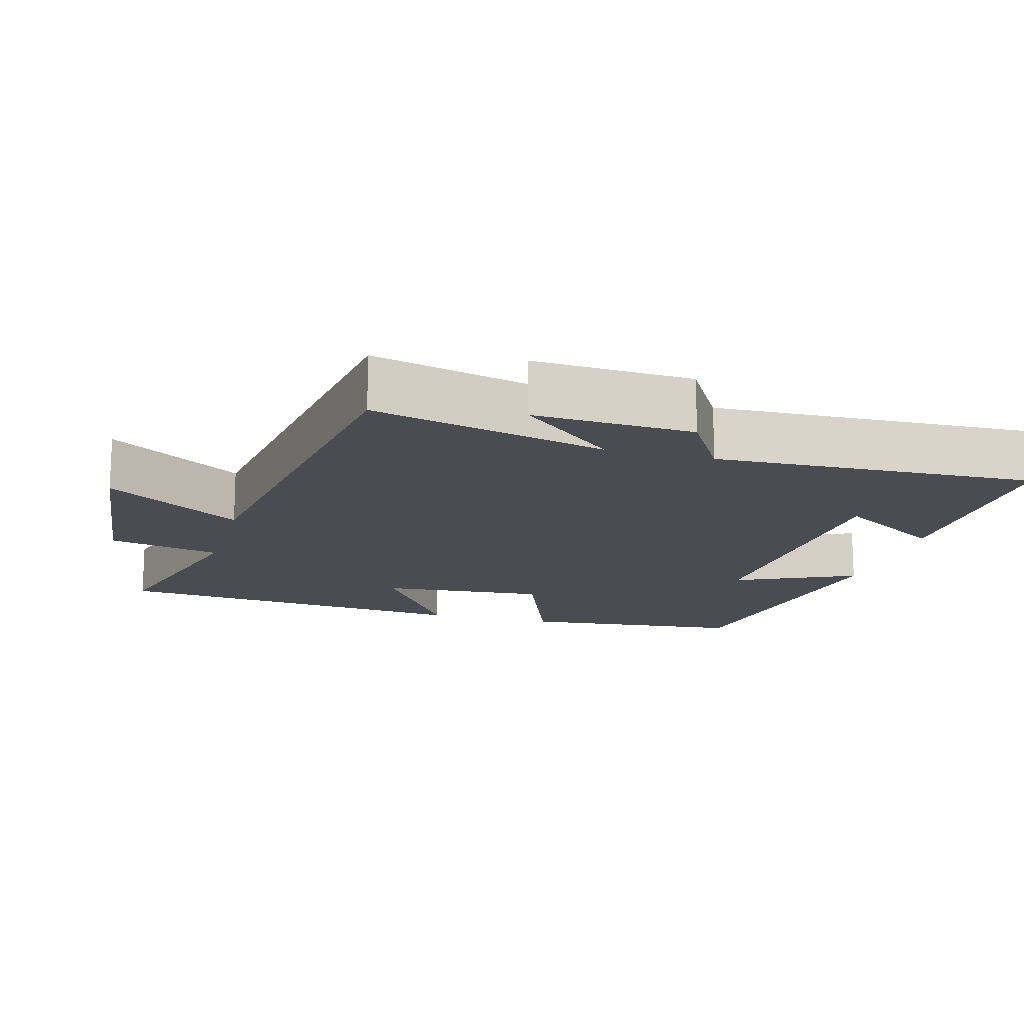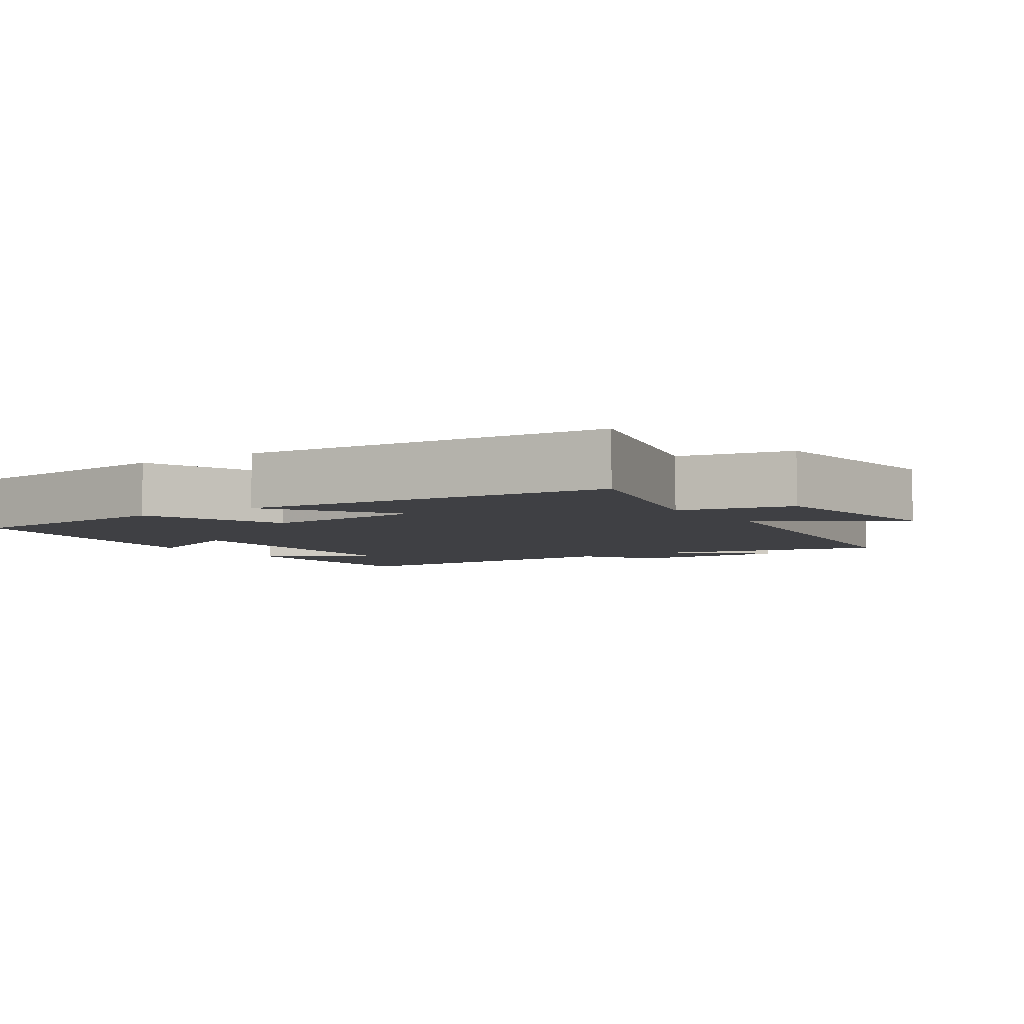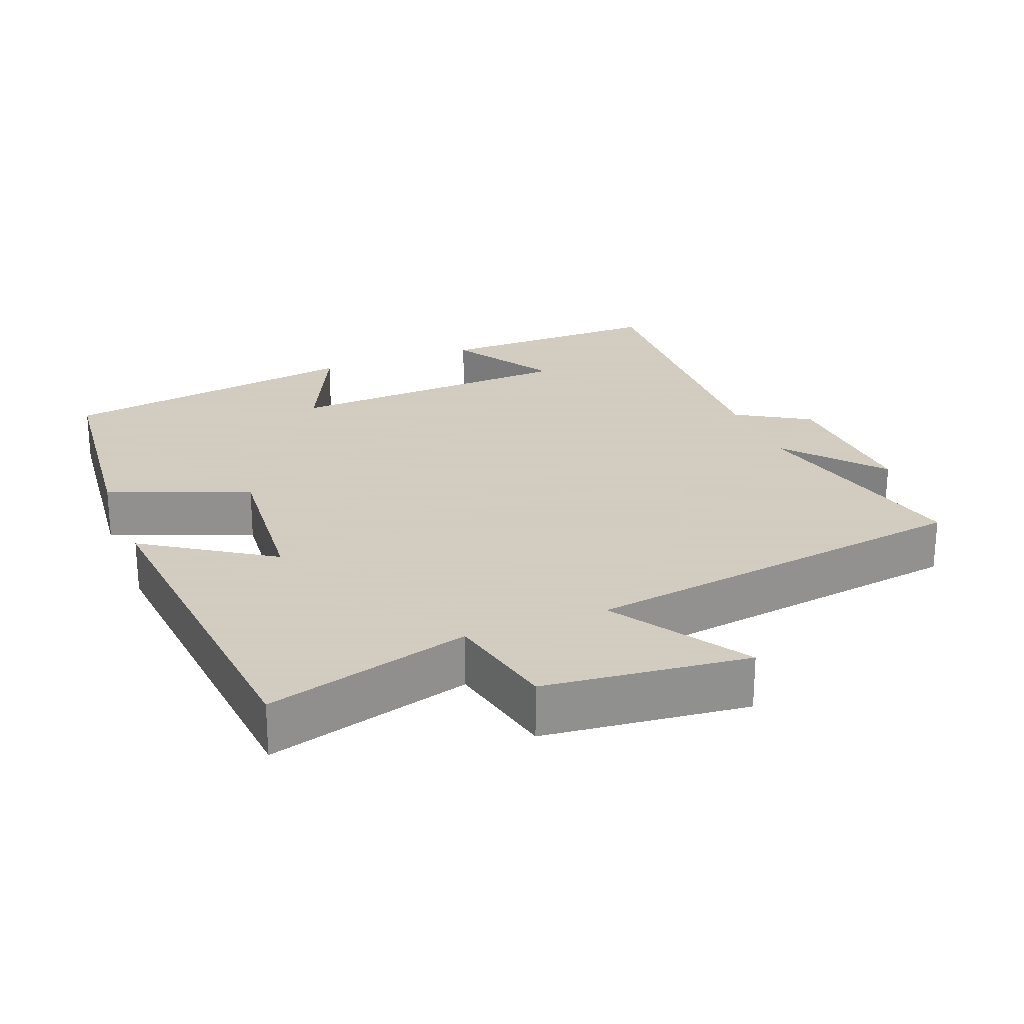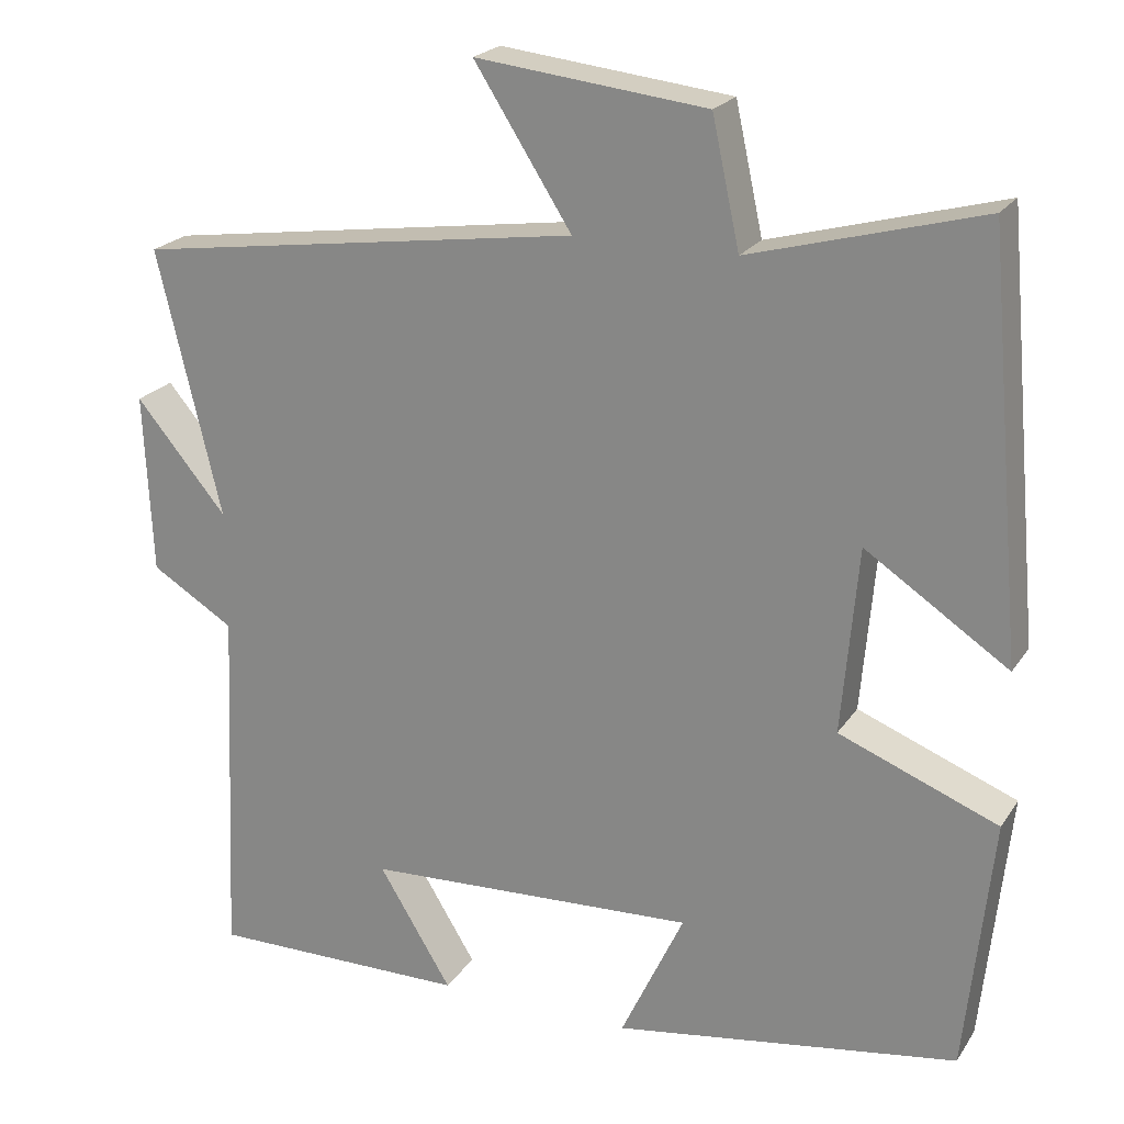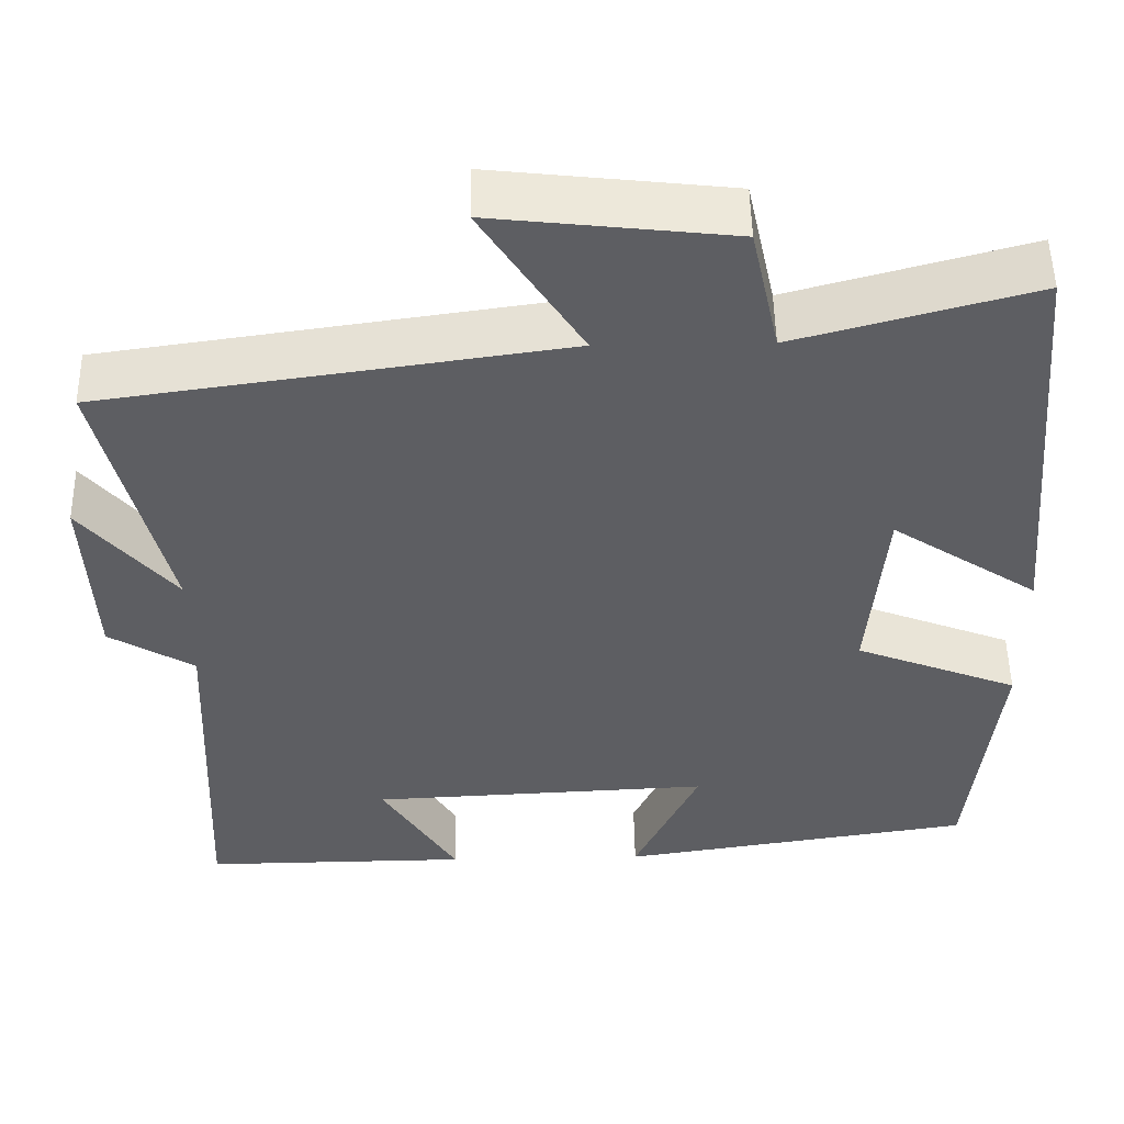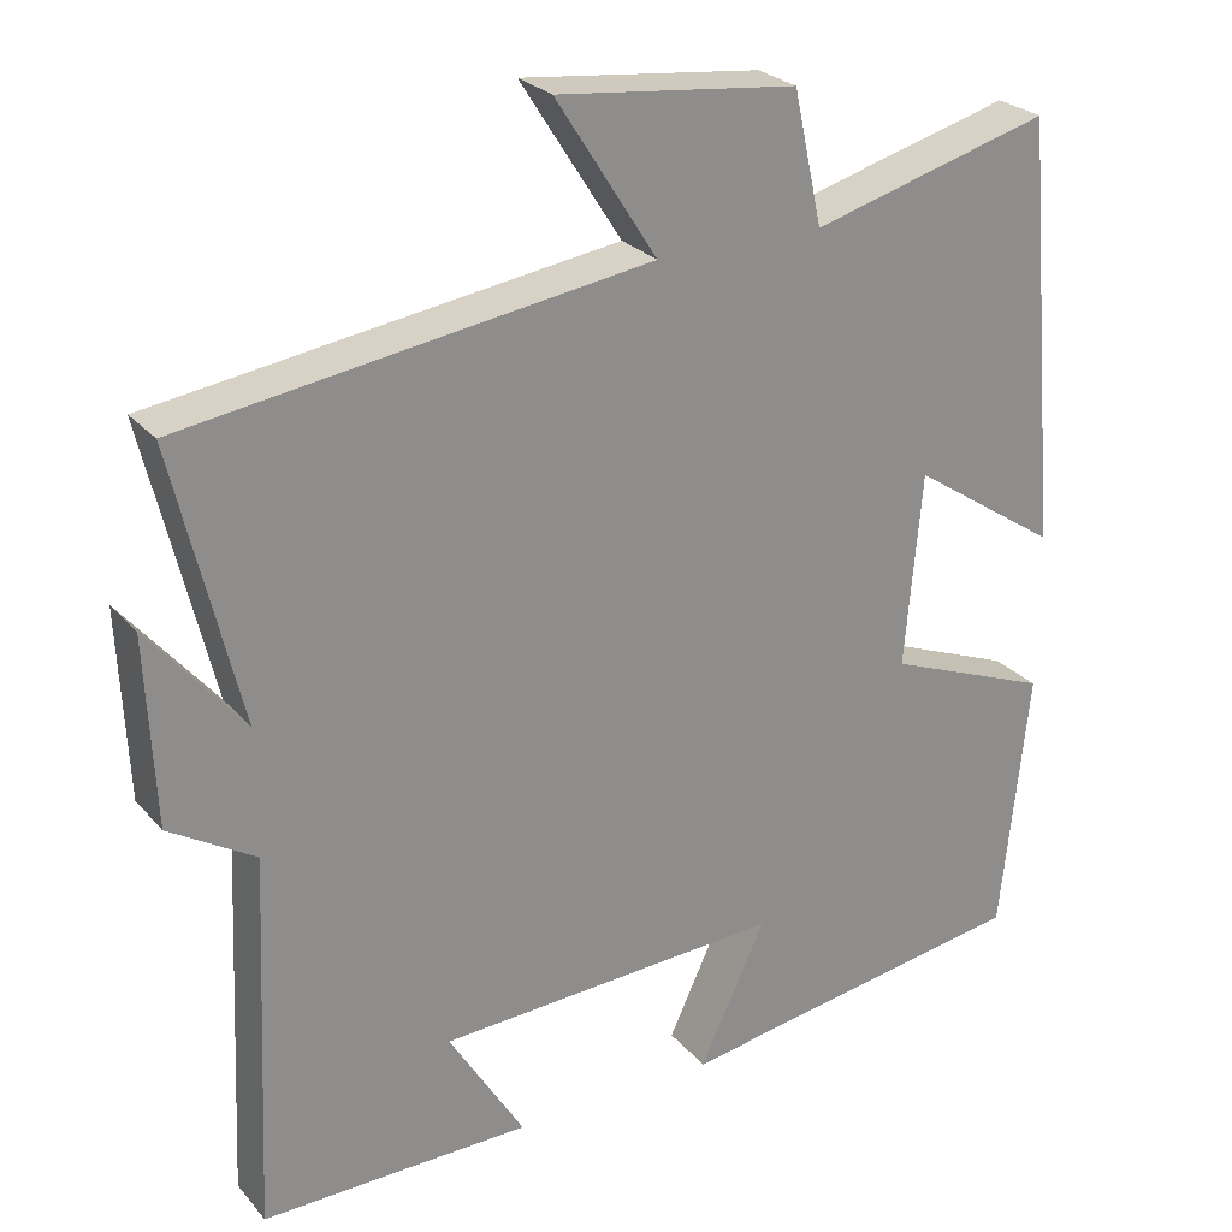
<metadata>
{"format":"obj","ext":"obj","renderer":"f3d","projection":"perspective","resolution":1024,"background":"white","views":[{"elev":-15.4,"azim":74.3,"up":"+Y"},{"elev":-5.1,"azim":-55.8,"up":"+Y"},{"elev":24.3,"azim":-21.6,"up":"+Y"},{"elev":22.0,"azim":-155.3,"up":"+Z"},{"elev":51.3,"azim":179.0,"up":"+Z"},{"elev":25.8,"azim":149.1,"up":"+Z"}]}
</metadata>
<code>
v -0.467 0.07 -0.434
v -0.5 0.07 -0.12
v -0.304 0.07 -0.043
v -0.324 0.07 0.187
v -0.5 0.07 0.07
v -0.454 0.07 0.578
v -0.17 0.07 0.5
v -0.136 0.07 0.656
v 0.148 0.07 0.688
v 0.028 0.07 0.5
v 0.578 0.07 0.421
v 0.5 0.07 0.094
v 0.612 0.07 0.228
v 0.602 0.07 0.006
v 0.5 0.07 -0.056
v 0.52 0.07 -0.503
v 0.2 0.07 -0.5
v 0.29 0.07 -0.353
v -0.12 0.07 -0.333
v -0.042 0.07 -0.5
v -0.467 0 -0.434
v -0.5 0 -0.12
v -0.304 0 -0.043
v -0.324 0 0.187
v -0.5 0 0.07
v -0.454 0 0.578
v -0.17 0 0.5
v -0.136 0 0.656
v 0.148 0 0.688
v 0.028 0 0.5
v 0.578 0 0.421
v 0.5 0 0.094
v 0.612 0 0.228
v 0.602 0 0.006
v 0.5 0 -0.056
v 0.52 0 -0.503
v 0.2 0 -0.5
v 0.29 0 -0.353
v -0.12 0 -0.333
v -0.042 0 -0.5
f 1 2 3
f 20 1 3
f 19 20 3
f 18 19 3 4
f 15 16 17 18
f 15 18 4
f 12 13 14 15
f 12 15 4
f 10 11 12 4
f 7 8 9 10
f 7 10 4 5
f 5 6 7
f 23 22 21
f 23 21 40
f 23 40 39
f 24 23 39 38
f 38 37 36 35
f 24 38 35
f 35 34 33 32
f 24 35 32
f 24 32 31 30
f 30 29 28 27
f 25 24 30 27
f 27 26 25
f 1 21 22 2
f 2 22 23 3
f 3 23 24 4
f 4 24 25 5
f 5 25 26 6
f 6 26 27 7
f 7 27 28 8
f 8 28 29 9
f 9 29 30 10
f 10 30 31 11
f 11 31 32 12
f 12 32 33 13
f 13 33 34 14
f 14 34 35 15
f 15 35 36 16
f 16 36 37 17
f 17 37 38 18
f 18 38 39 19
f 19 39 40 20
f 20 40 21 1

</code>
